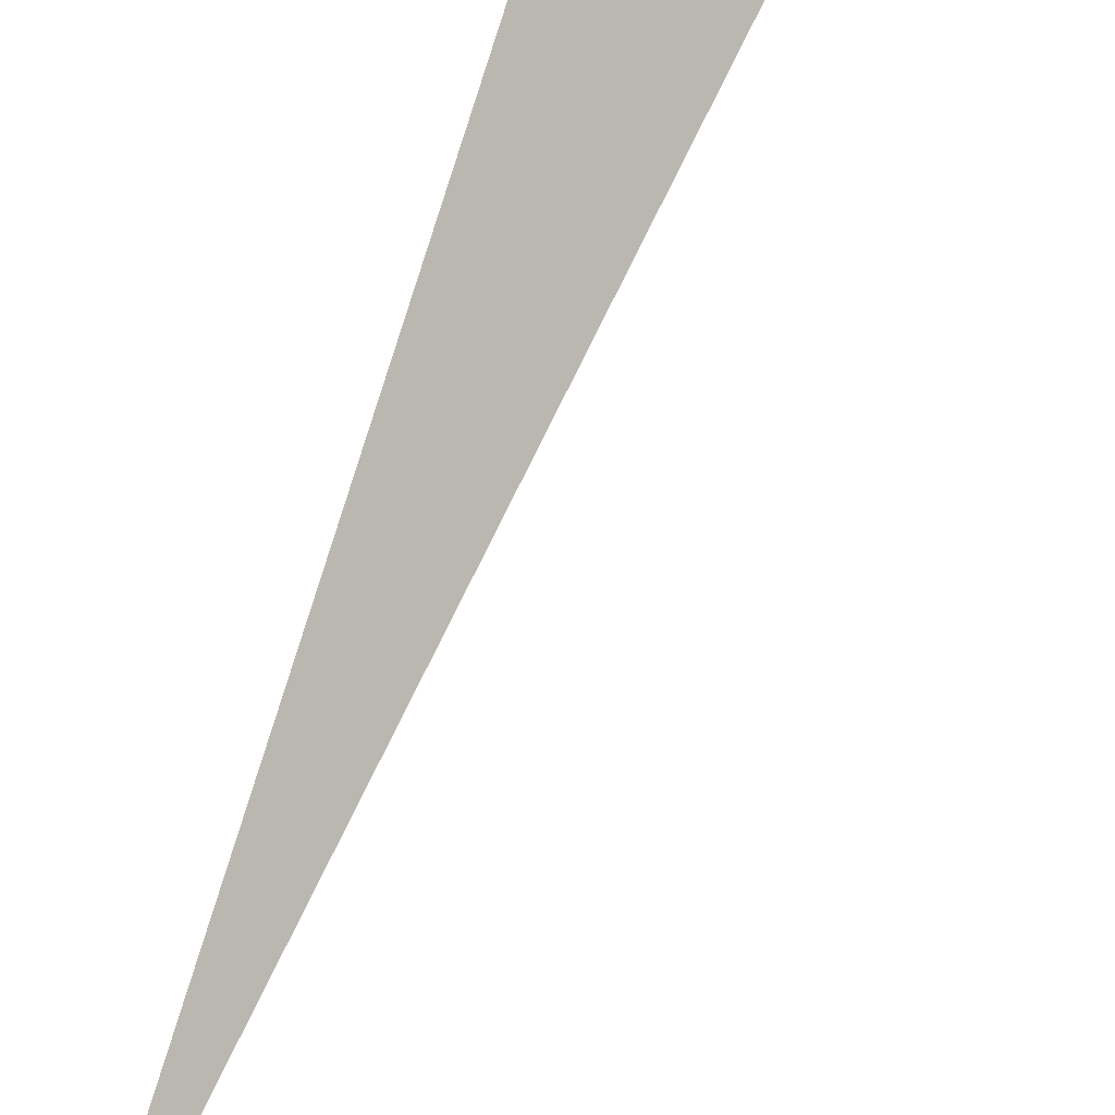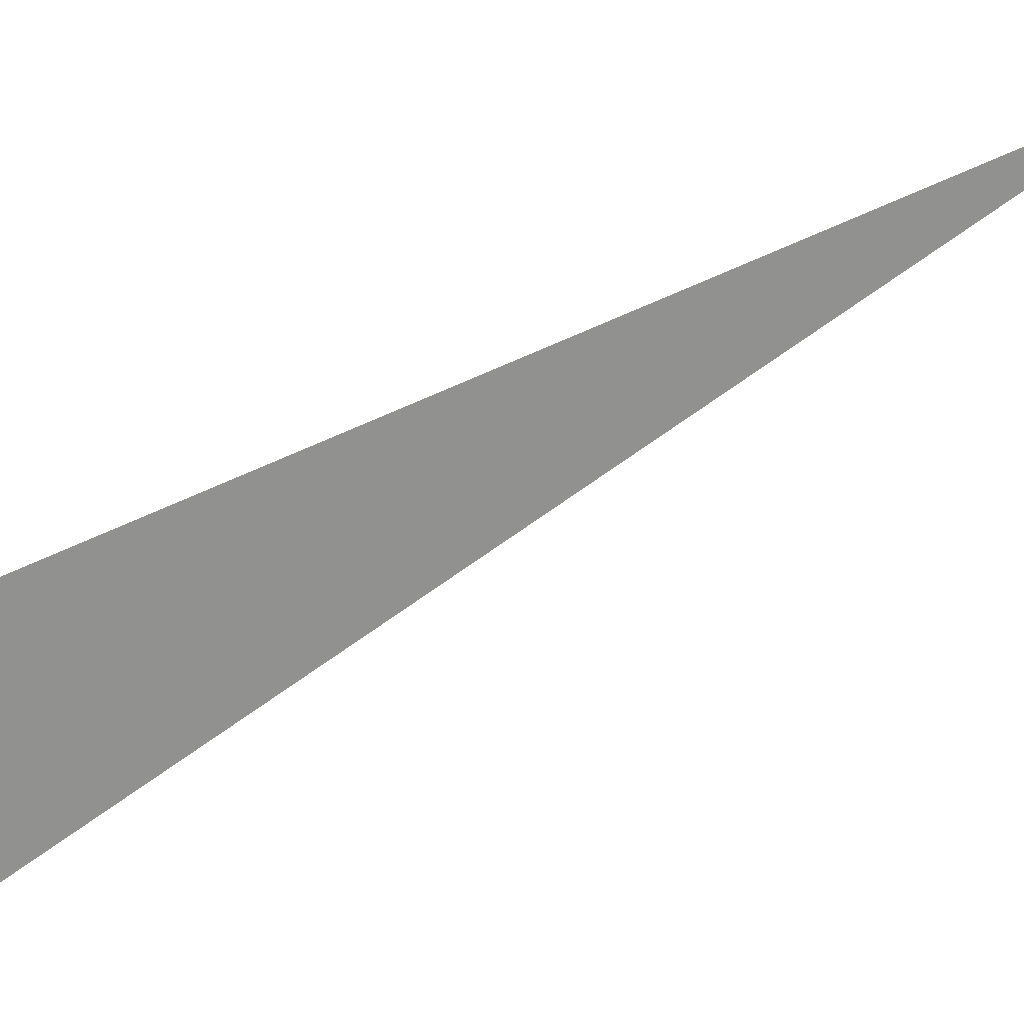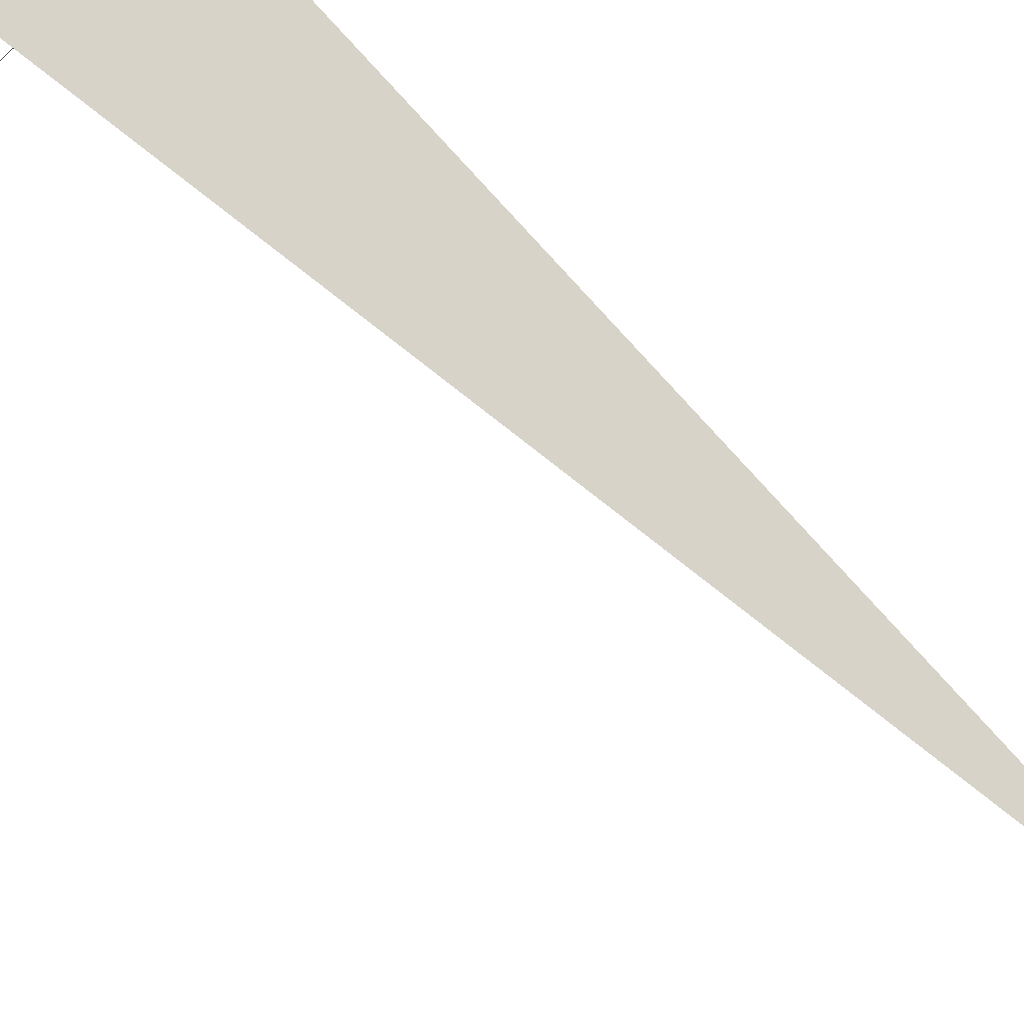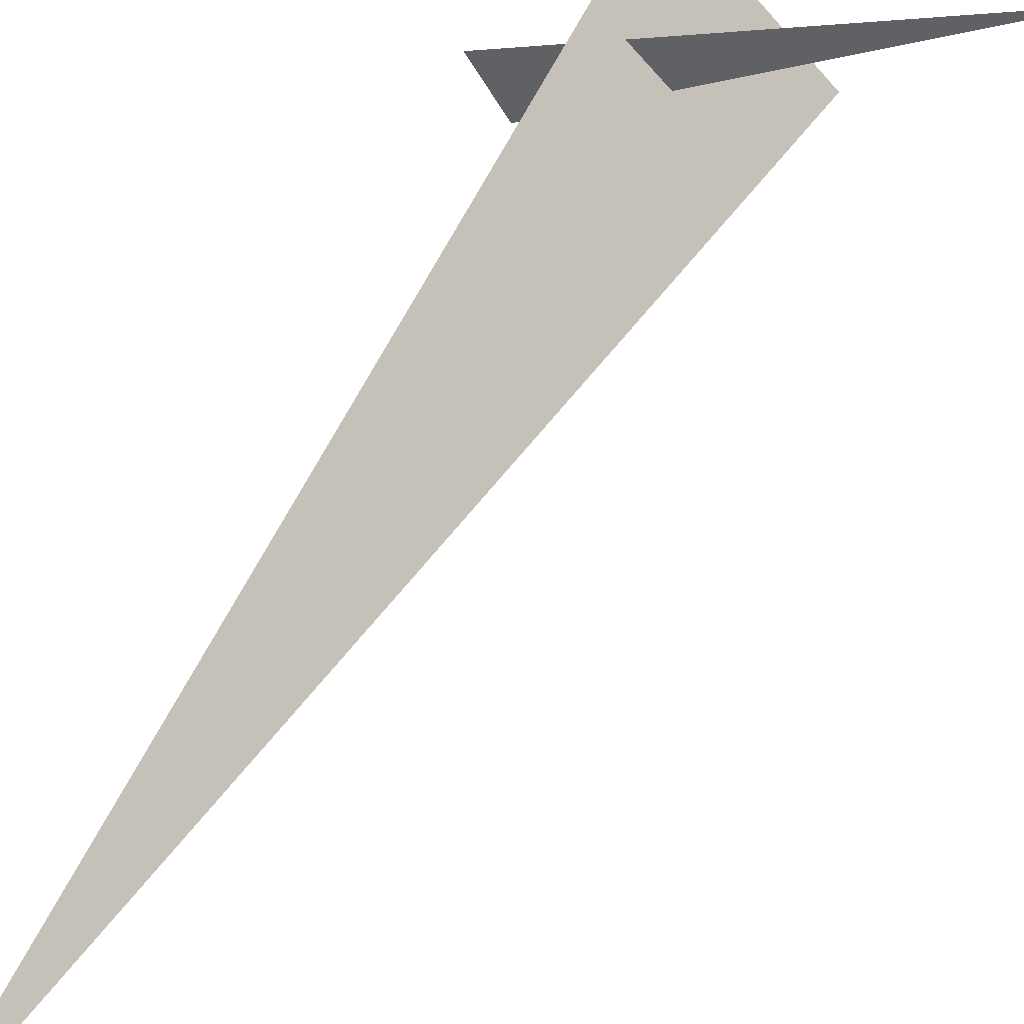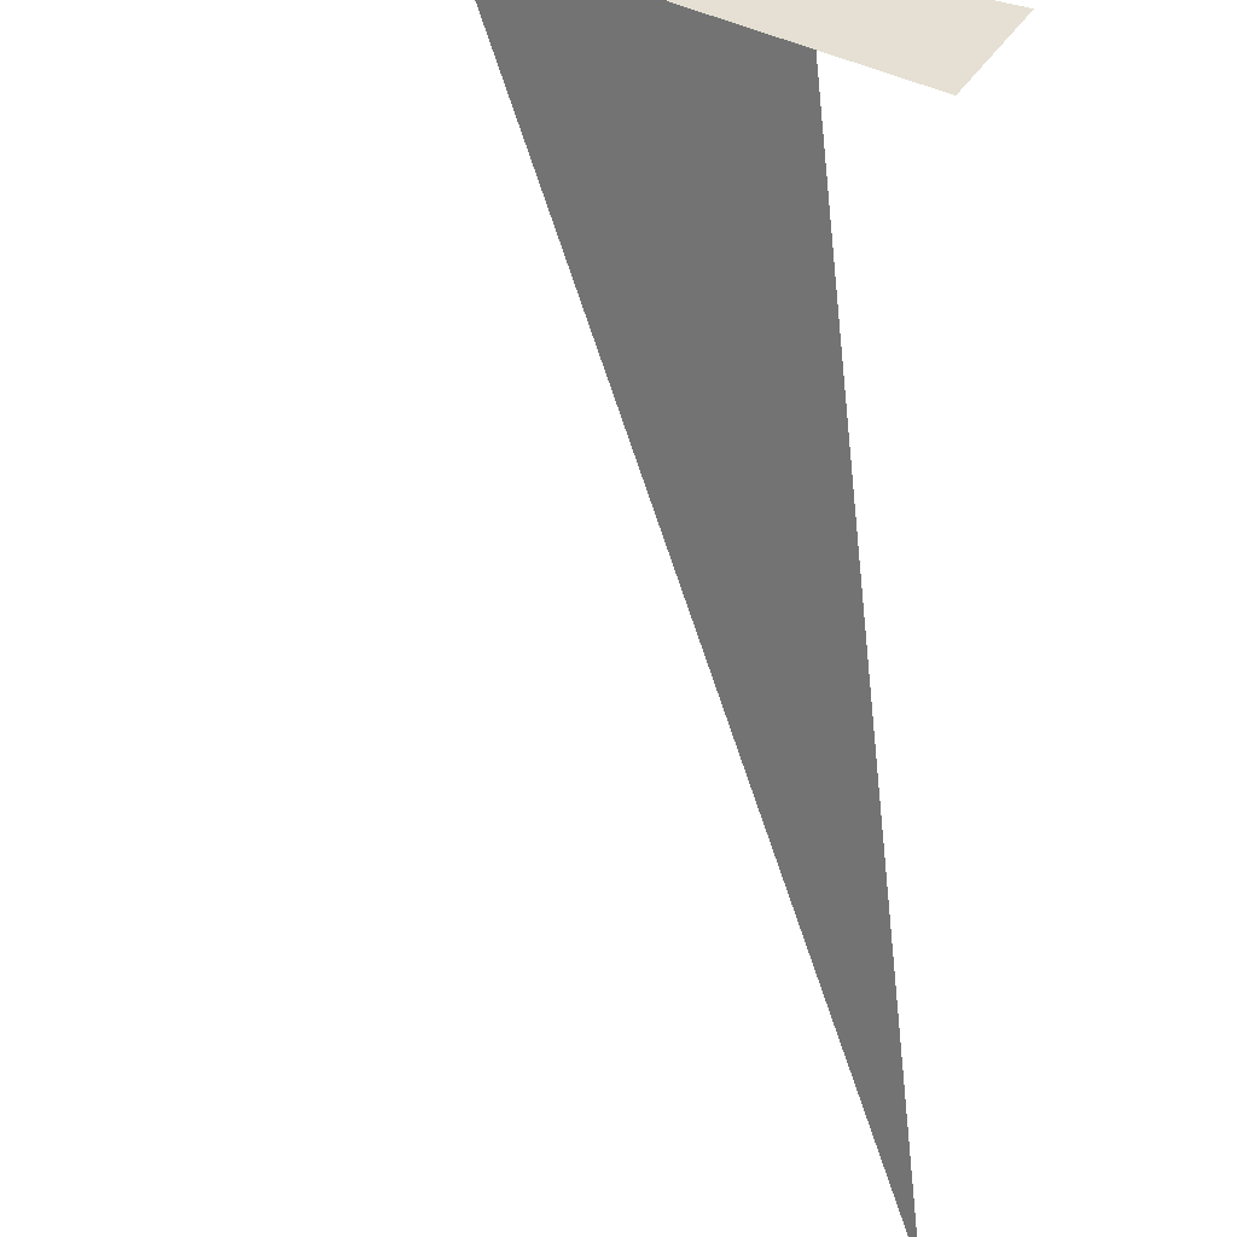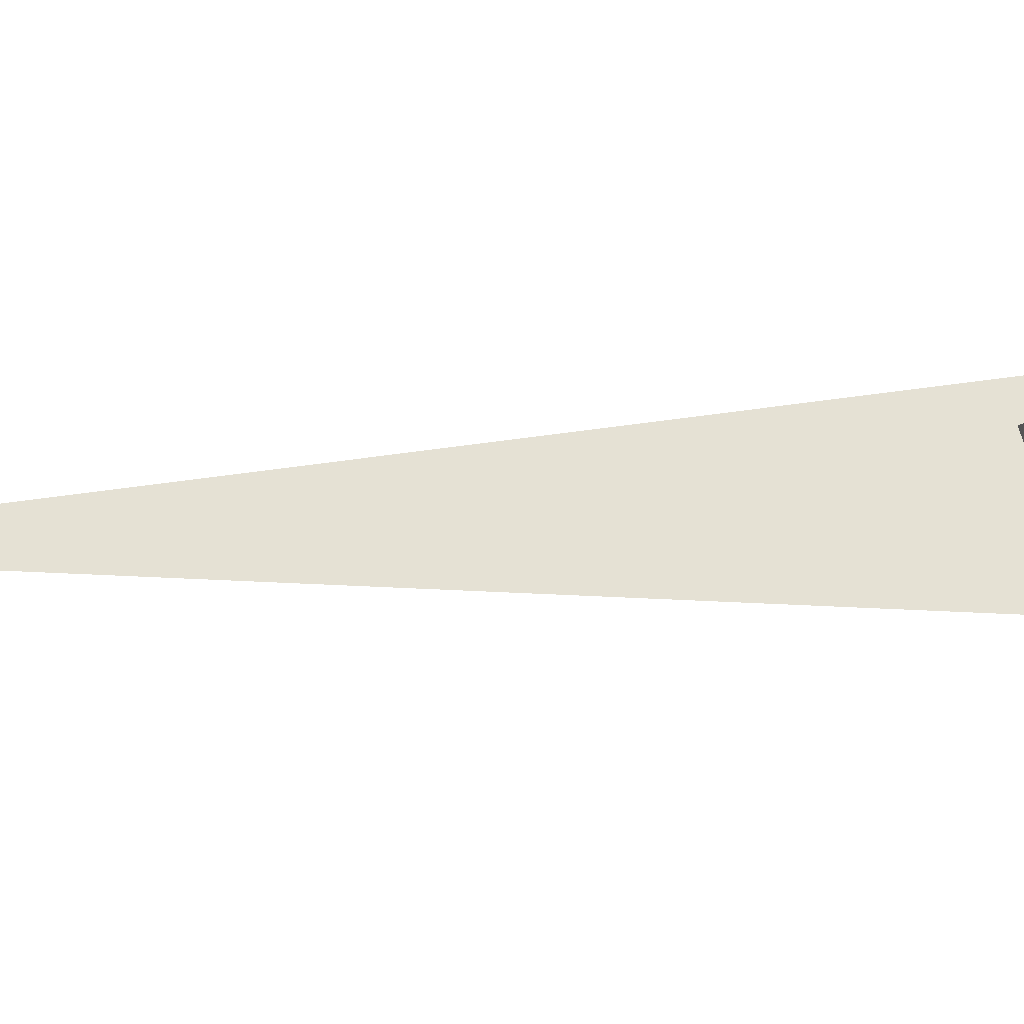
<metadata>
{"format":"obj","ext":"obj","renderer":"f3d","projection":"perspective","resolution":1024,"background":"white","views":[{"elev":68.8,"azim":15.7,"up":"+Y"},{"elev":-33.3,"azim":-54.2,"up":"+Y"},{"elev":-76.9,"azim":-137.3,"up":"+Y"},{"elev":54.1,"azim":24.0,"up":"+Y"},{"elev":-48.1,"azim":-174.3,"up":"+Y"},{"elev":18.9,"azim":67.7,"up":"+Y"}]}
</metadata>
<code>
v -0.7493 5.912 0
v -1.207 6.369 3.33
v -1.207 6.369 0
v -1.393 5.897 0.375
v -0.1243 6.819 0.375
v -1.509 6.082 0.375
f 1 2 3
f 4 5 6

</code>
